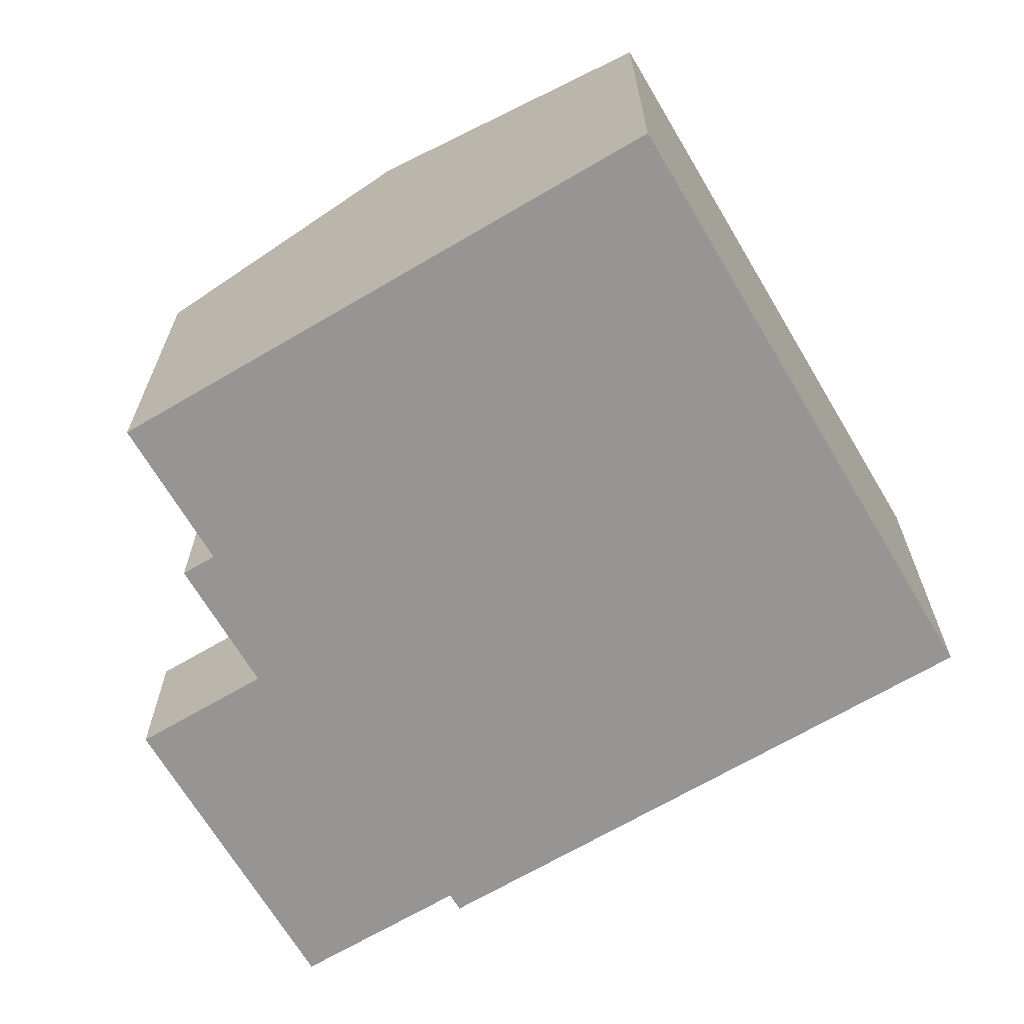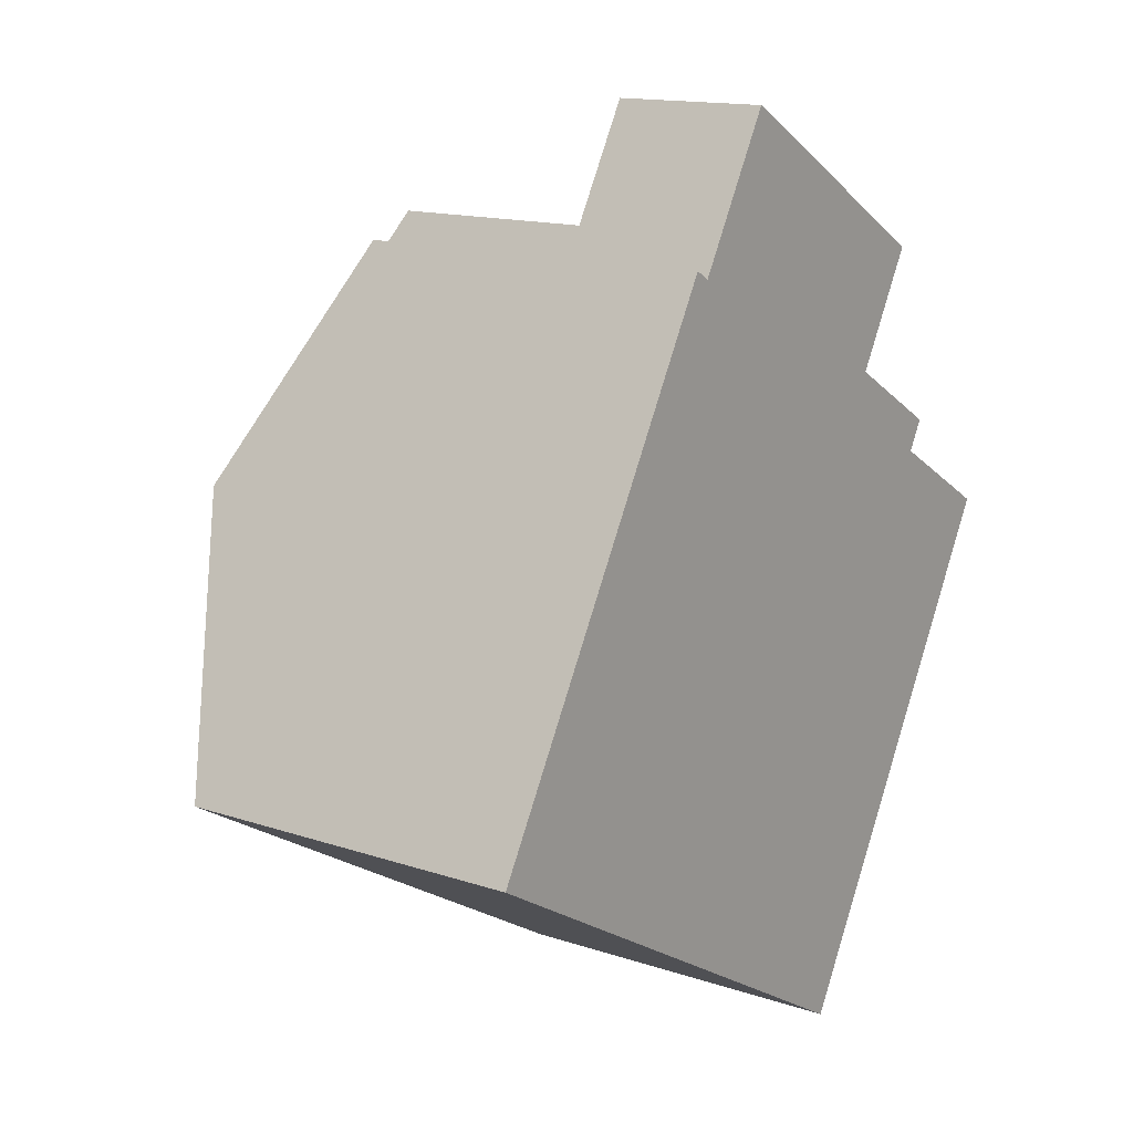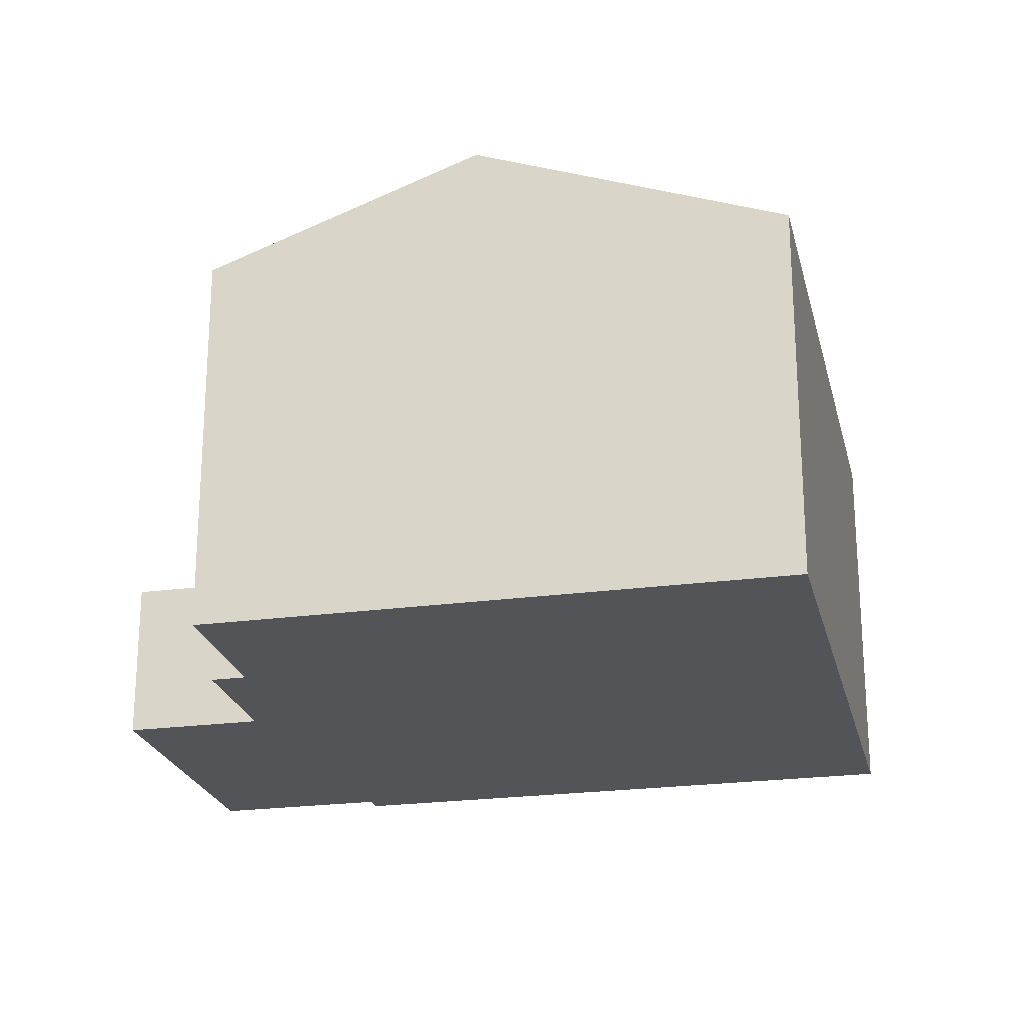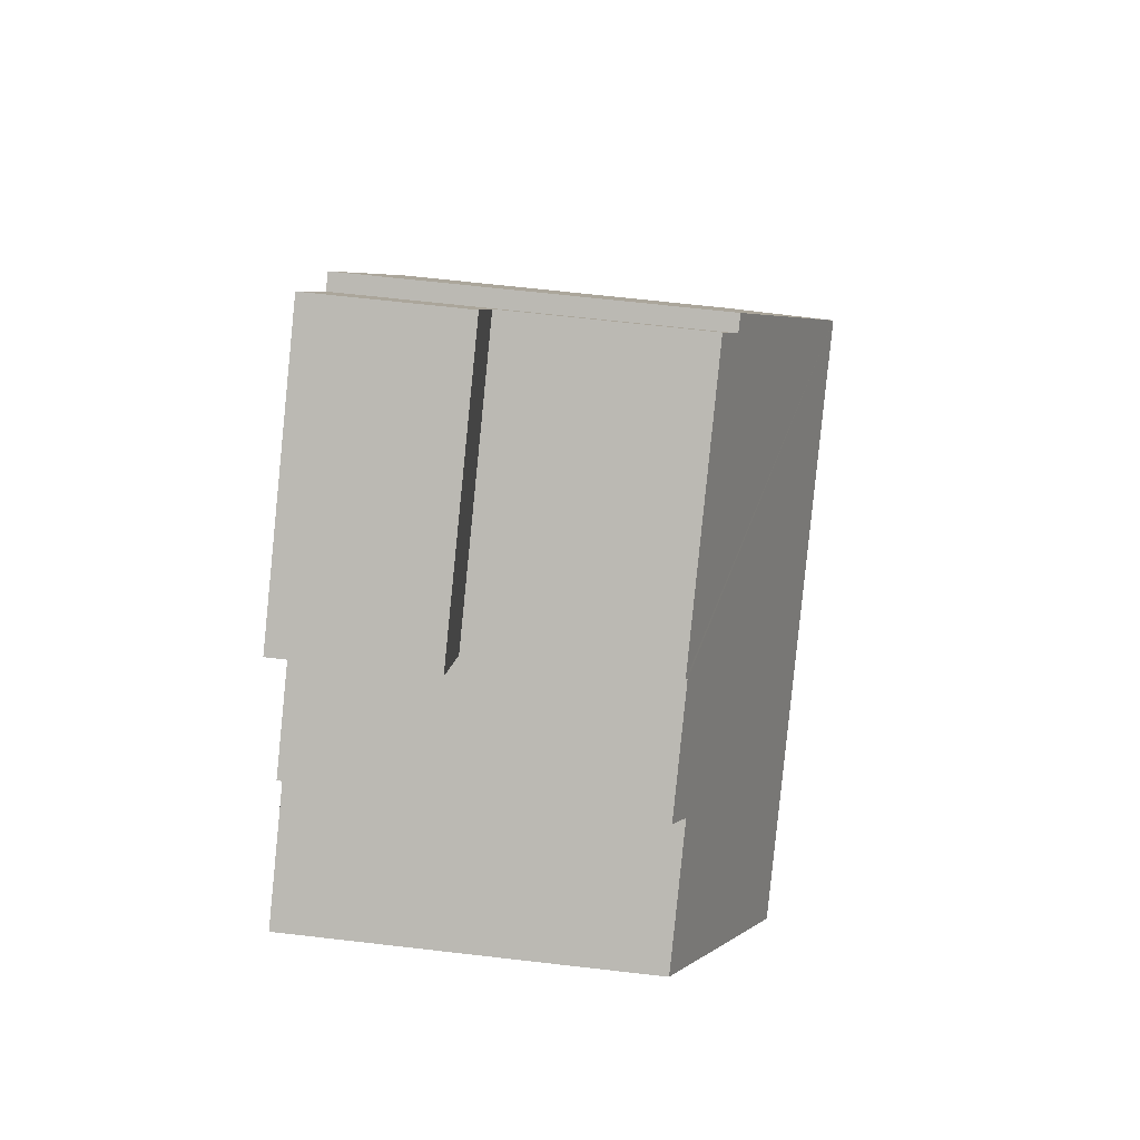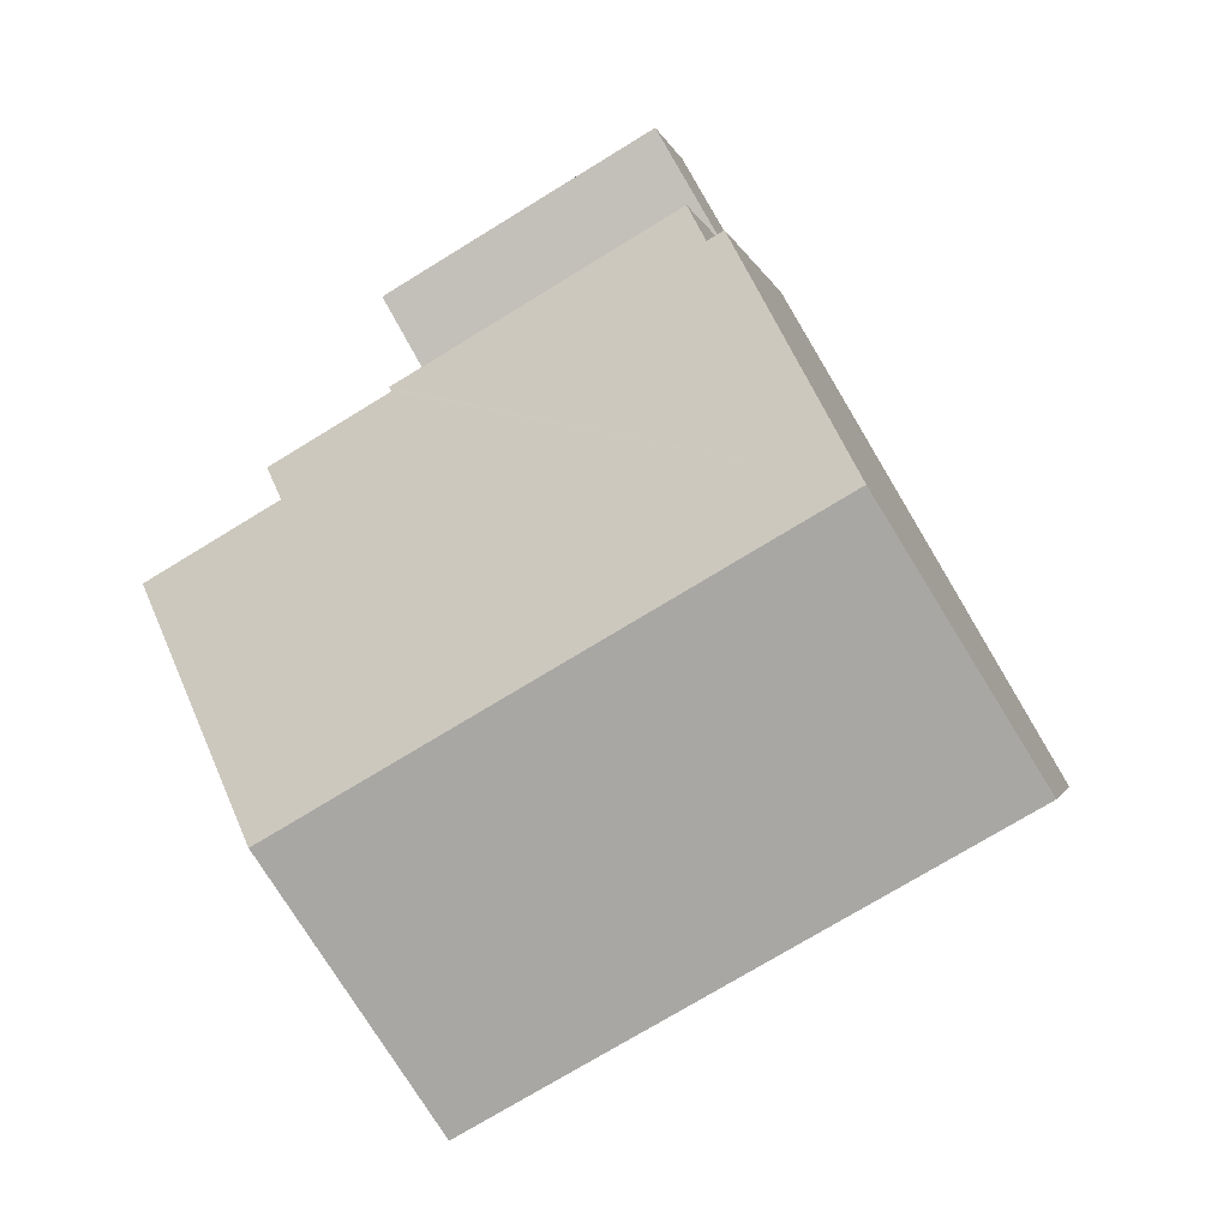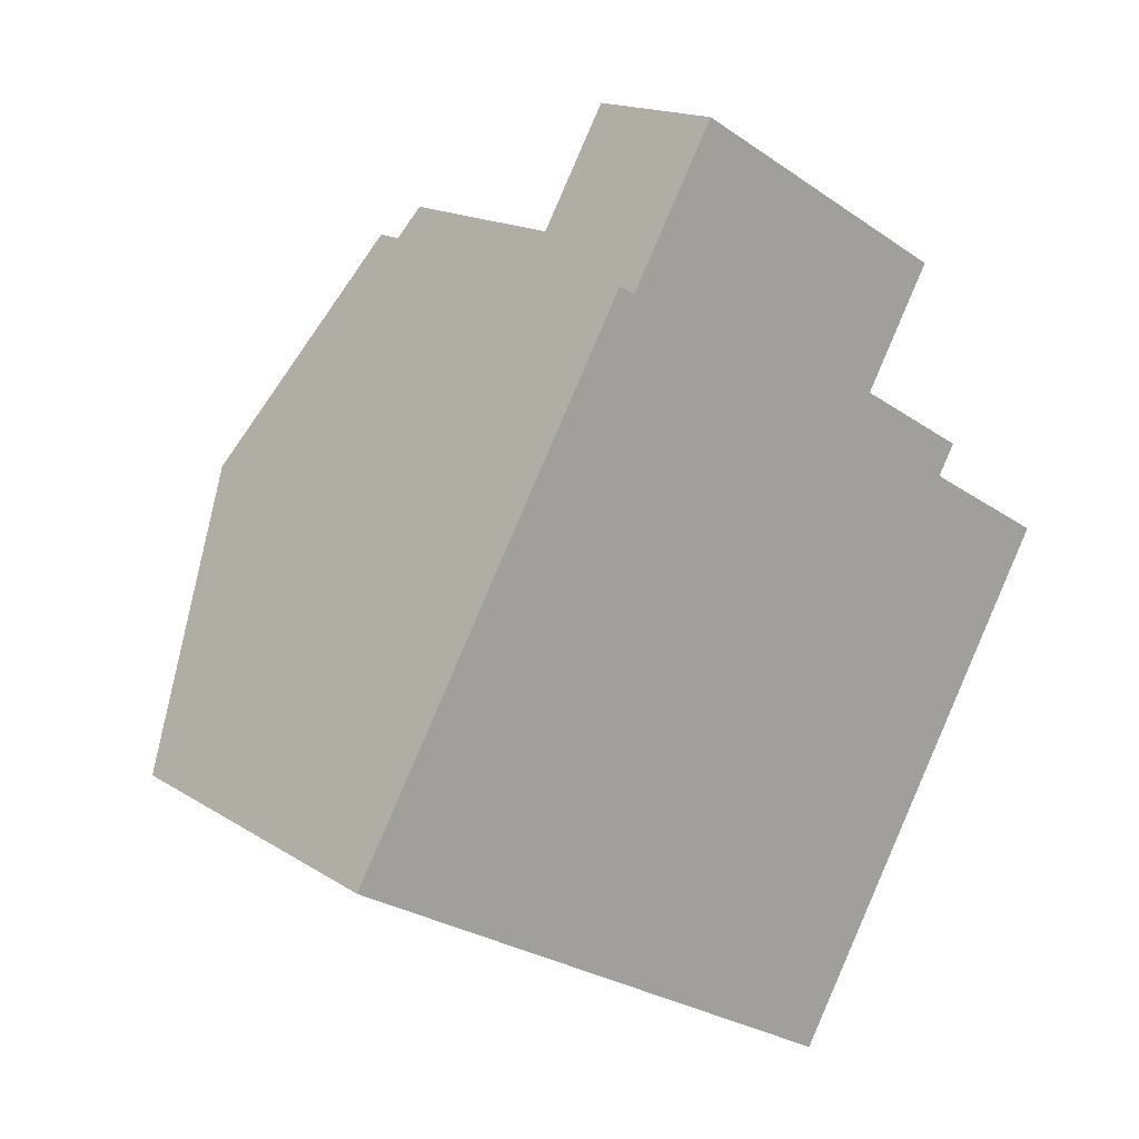
<metadata>
{"format":"obj","ext":"obj","renderer":"f3d","projection":"perspective","resolution":1024,"background":"white","views":[{"elev":-67.6,"azim":150.4,"up":"+Y"},{"elev":14.4,"azim":-53.8,"up":"+Z"},{"elev":-23.2,"azim":132.8,"up":"+Y"},{"elev":66.5,"azim":96.6,"up":"+Z"},{"elev":-1.8,"azim":-169.0,"up":"+Z"},{"elev":16.0,"azim":-37.4,"up":"+Z"}]}
</metadata>
<code>
v  11.96 7.309 7.407
v  6.07 7.601 9.842
v  6.476 7.309 10.55
v  3.051 9.533 5.325
v  11.91 7.345 7.321
v  8.949 9.533 1.945
v  12 7.345 7.271
v  14.26 7.345 5.976
v  13.91 7.595 5.367
v  13.86 9.533 -0.866
v  16.56 7.595 3.852
v  5.746 7.601 10.03
v  10.8 7.345 -6.191
v  5.898 7.345 -3.38
v  0 7.345 4.498e-16
v  0 0 0
v  3.051 -3.261e-16 5.325
v  5.746 -6.14e-16 10.03
v  6.07 -6.026e-16 9.842
v  6.476 -6.461e-16 10.55
v  11.96 -4.535e-16 7.407
v  11.91 -4.483e-16 7.321
v  14.26 -3.659e-16 5.976
v  12 -4.452e-16 7.271
v  13.91 -3.286e-16 5.367
v  16.56 -2.359e-16 3.852
v  13.86 5.303e-17 -0.866
v  10.8 3.791e-16 -6.191
v  5.898 2.07e-16 -3.38
v  6.476 3.151 10.55
v  13.27 3.151 9.695
v  11.96 3.151 7.407
v  7.787 3.151 12.84
v  7.787 -7.862e-16 12.84
v  13.27 -5.936e-16 9.695
g defaultobject
f 1 2 3
f 2 1 4
f 4 1 5
f 4 5 6
f 6 5 7
f 6 7 8
f 6 8 9
f 6 9 10
f 10 9 11
f 4 12 2
f 13 6 10
f 6 13 14
f 6 14 15
f 6 15 4
f 16 4 15
f 4 16 12
f 12 16 17
f 12 17 18
f 19 3 2
f 3 19 20
f 18 2 12
f 2 18 19
f 20 1 3
f 1 20 21
f 22 7 5
f 7 22 8
f 8 22 23
f 23 22 24
f 25 11 9
f 11 25 26
f 1 22 5
f 22 1 21
f 8 25 9
f 25 8 23
f 26 10 11
f 10 26 13
f 13 26 27
f 13 27 28
f 14 16 15
f 16 14 13
f 16 13 29
f 29 13 28
f 24 25 23
f 20 22 21
f 22 20 29
f 29 20 19
f 29 19 16
f 16 19 18
f 16 18 17
f 25 27 26
f 27 25 28
f 28 25 29
f 29 25 24
f 29 24 22
f 30 31 32
f 31 30 33
f 20 33 30
f 33 20 34
f 34 31 33
f 31 34 35
f 35 32 31
f 32 35 21
f 21 30 32
f 30 21 20
f 20 35 34
f 35 20 21

</code>
